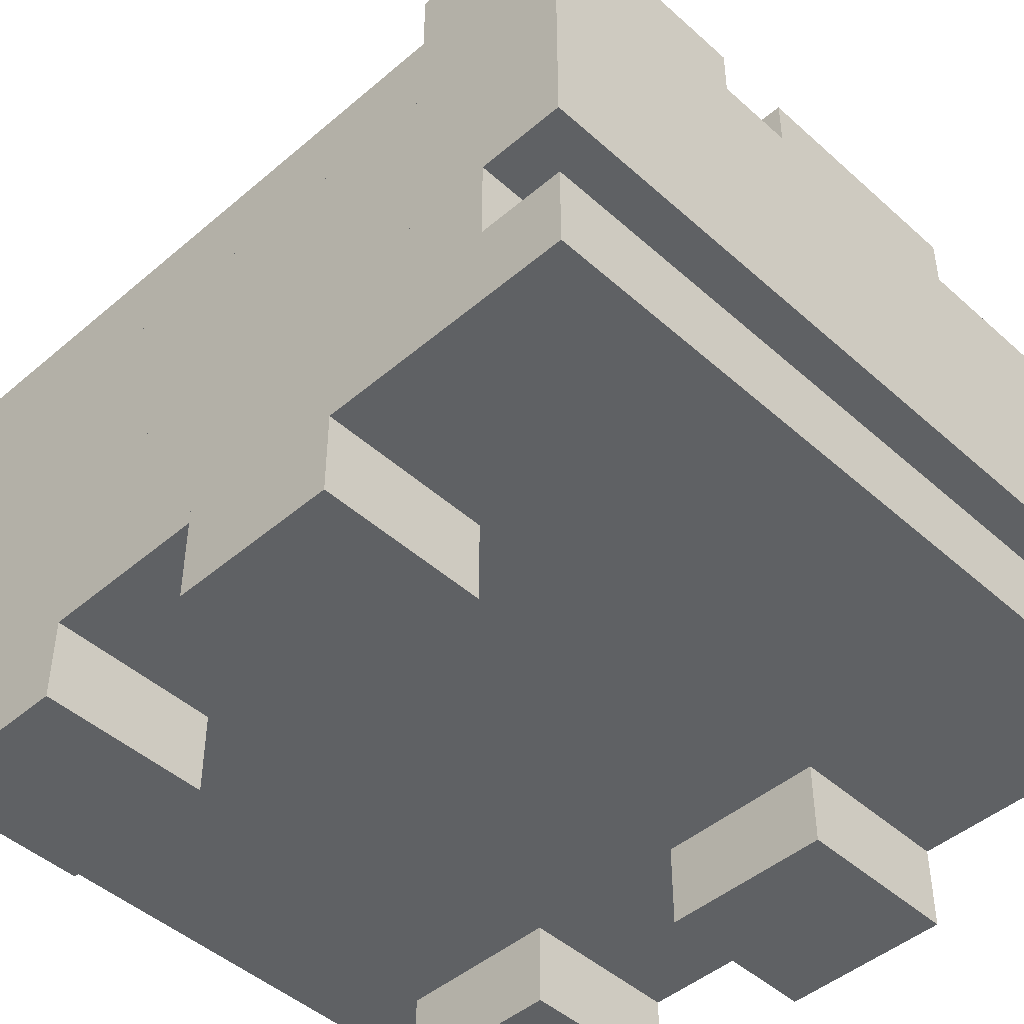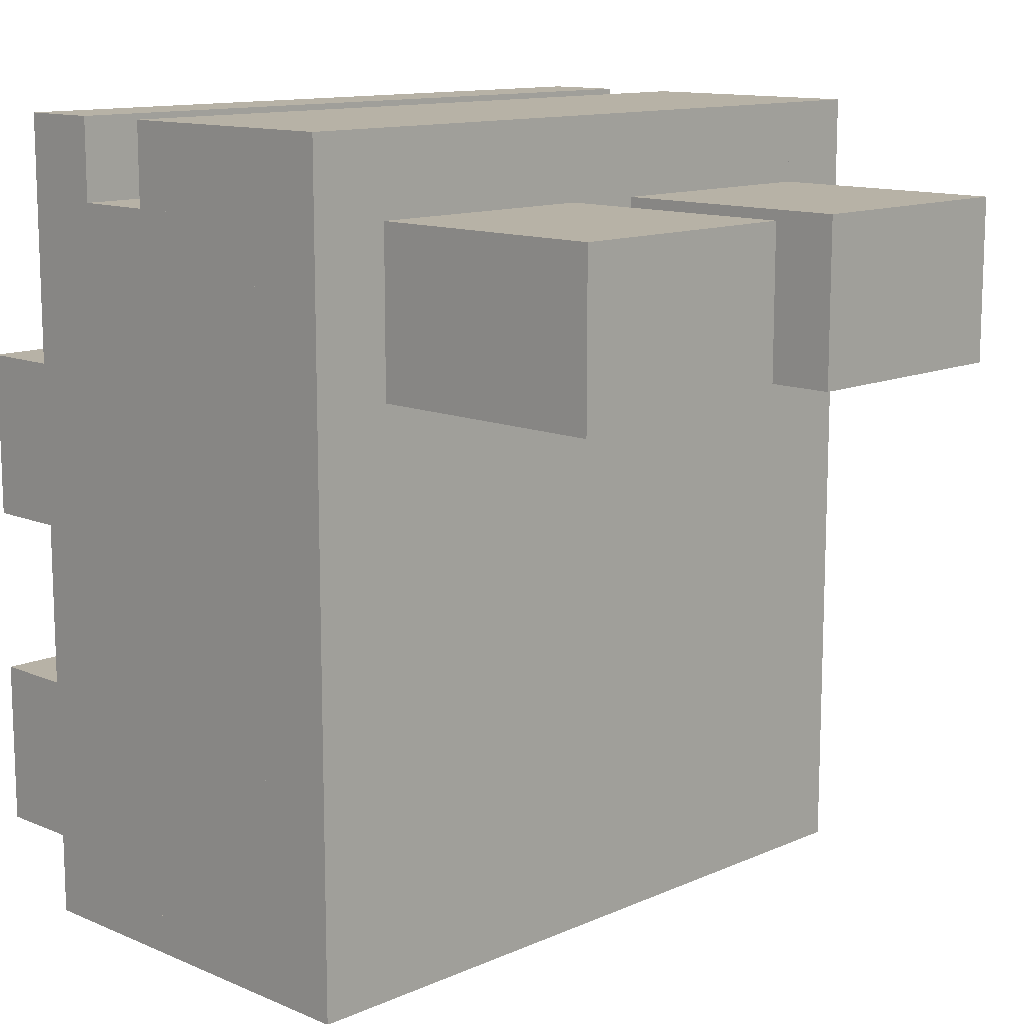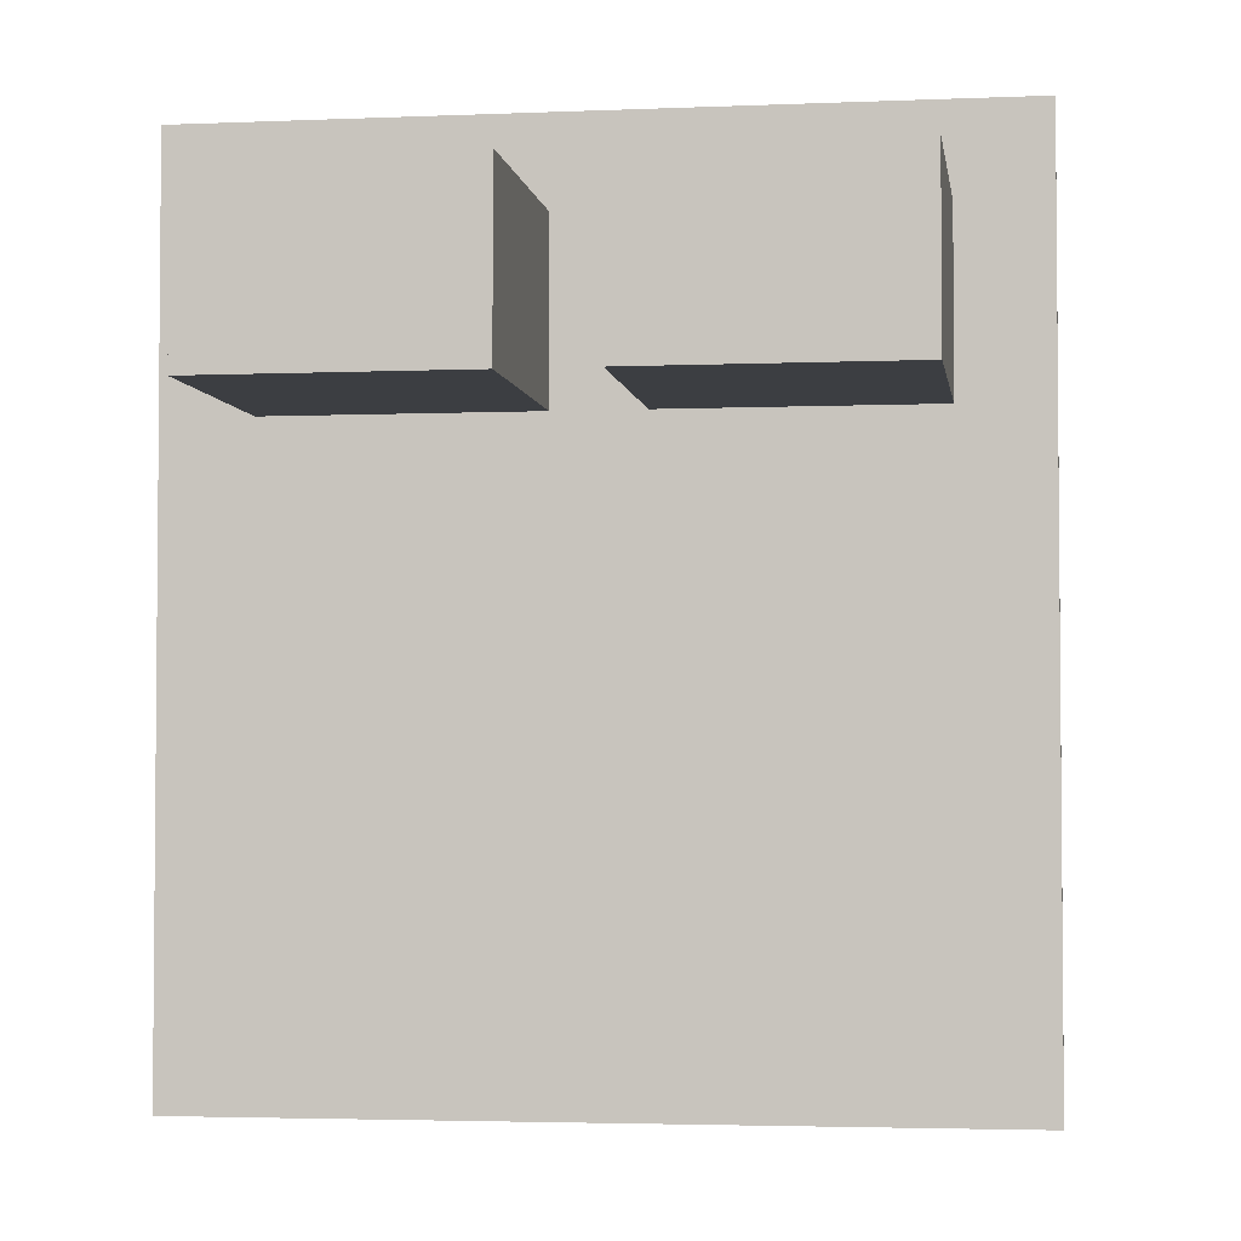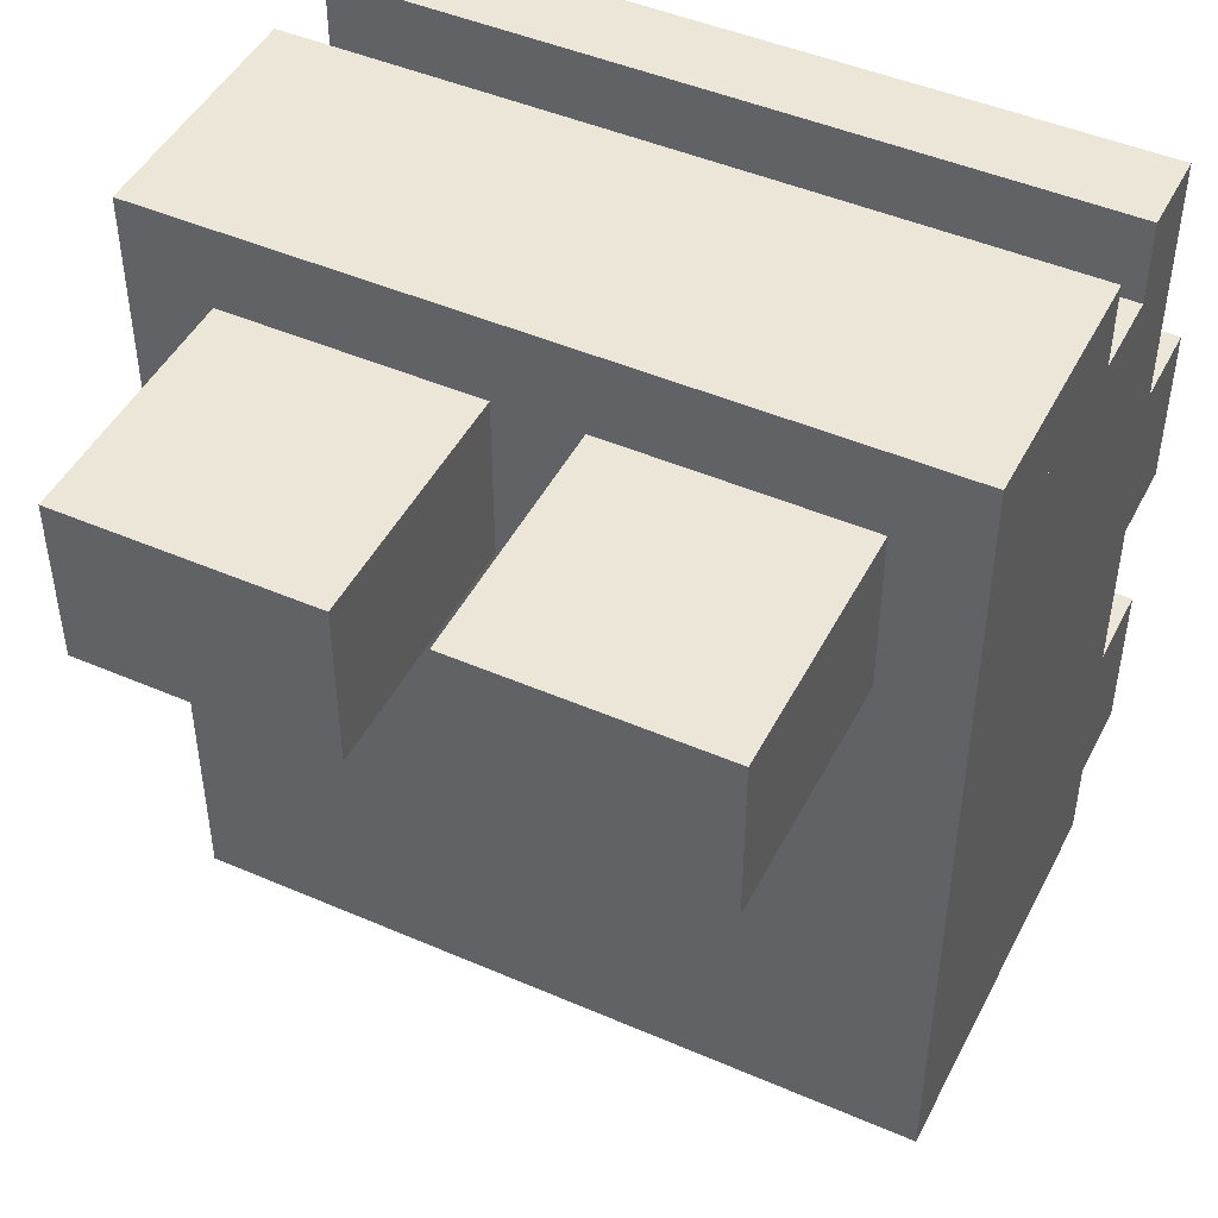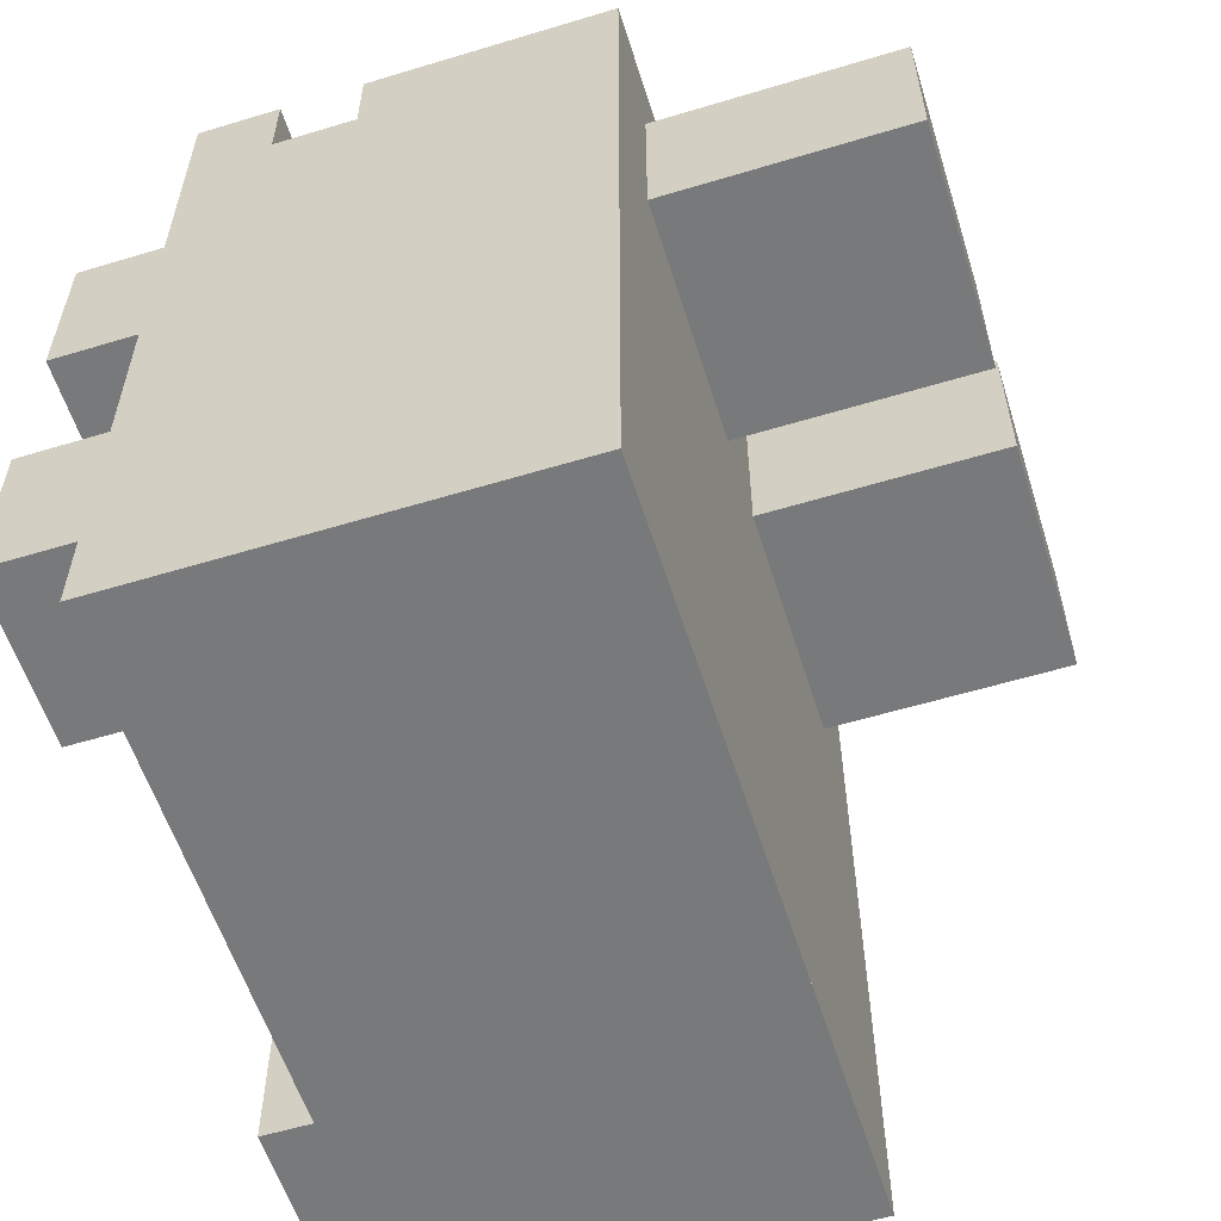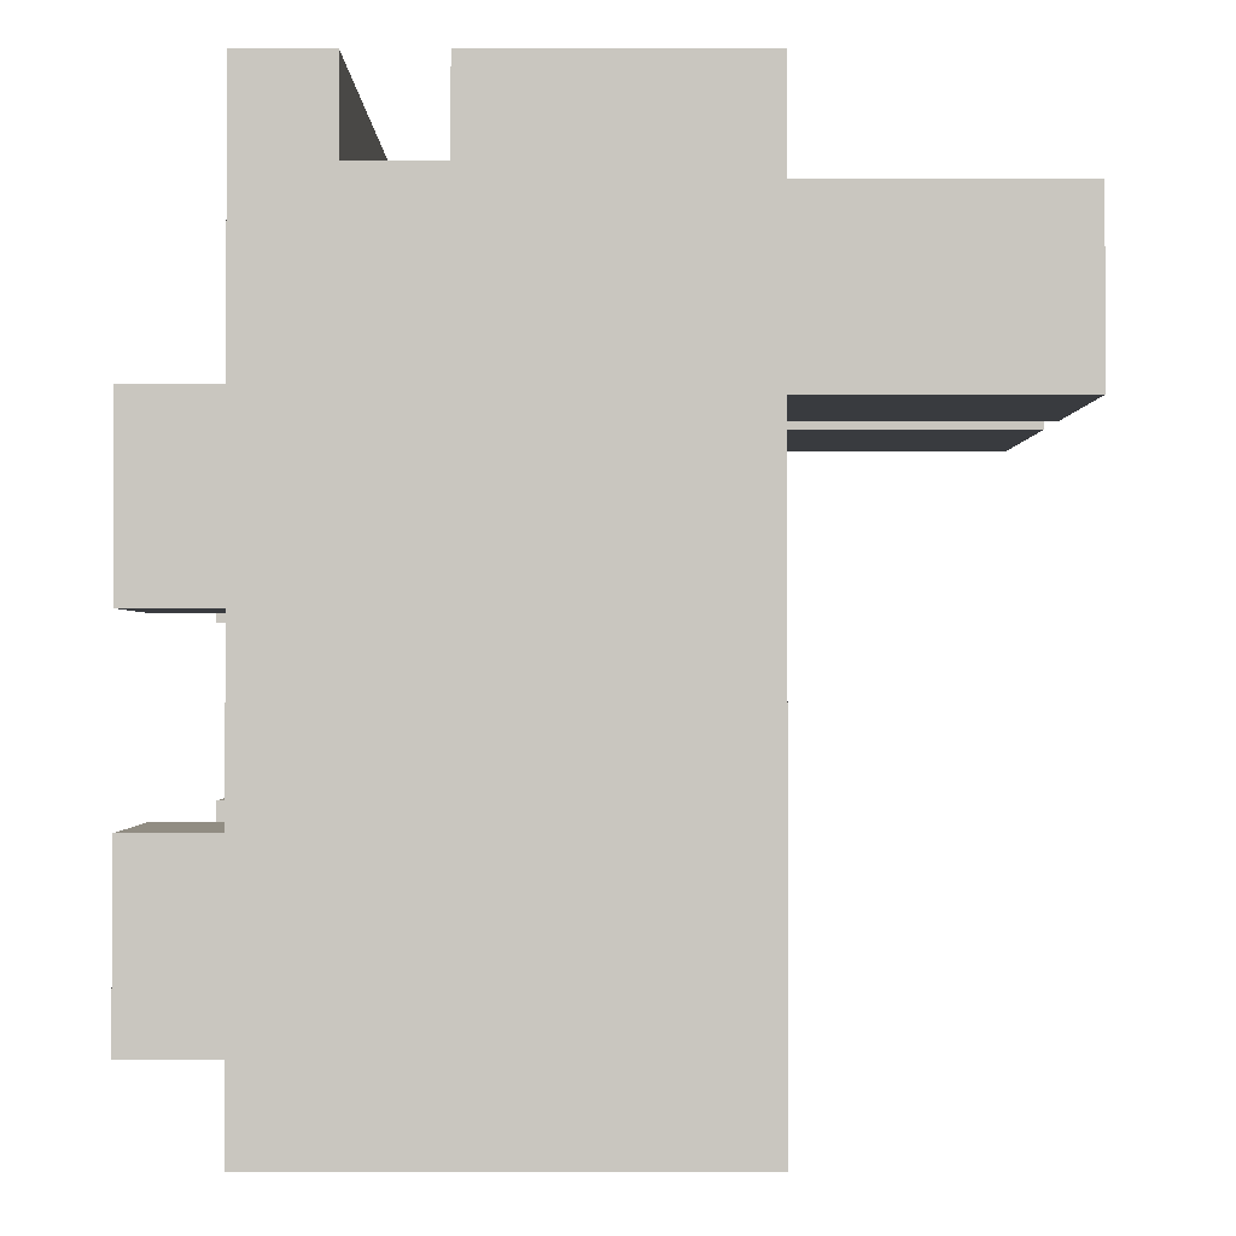
<metadata>
{"format":"obj","ext":"obj","renderer":"f3d","projection":"perspective","resolution":1024,"background":"white","views":[{"elev":-46.1,"azim":-45.7,"up":"+Y"},{"elev":12.4,"azim":134.5,"up":"+Z"},{"elev":-3.3,"azim":-171.7,"up":"+Z"},{"elev":46.6,"azim":-153.8,"up":"+Z"},{"elev":-57.7,"azim":107.4,"up":"+Z"},{"elev":-1.1,"azim":89.9,"up":"+Z"}]}
</metadata>
<code>
v 0.2812 0.375 -0.3125
v -0.2188 0.375 -0.3125
v -0.2188 0.375 0.125
v 0.2812 0.375 0.125
v 0.2812 0.125 0.25
v -0.2812 0.125 0.25
v -0.2812 0.125 0.3125
v 0.2812 0.125 0.3125
v -0.2188 0.375 -0.3125
v -0.2812 0.375 -0.3125
v -0.2812 0.375 0.3125
v -0.2188 0.375 0.3125
v 0.2812 0.375 0.25
v -0.2188 0.375 0.25
v -0.2188 0.375 0.3125
v 0.2812 0.375 0.3125
v 0.2188 0.5625 0.125
v 0.03125 0.5625 0.125
v 0.03125 0.5625 0.25
v 0.2188 0.5625 0.25
v -0.03125 0.5625 0.125
v -0.2188 0.5625 0.125
v -0.2188 0.5625 0.25
v -0.03125 0.5625 0.25
v 0.2812 0.375 0.125
v 0.2188 0.375 0.125
v 0.2188 0.375 0.25
v 0.2812 0.375 0.25
v 0.03125 0.375 0.125
v -0.03125 0.375 0.125
v -0.03125 0.375 0.25
v 0.03125 0.375 0.25
v 0.2812 0.0625 0.3125
v -0.2812 0.0625 0.3125
v -0.2812 0.0625 0.125
v 0.2812 0.0625 0.125
v 0.2812 0.0625 0
v -0.2812 0.0625 0
v -0.2812 0.0625 -0.125
v 0.2812 0.0625 -0.125
v 0.2812 0.1875 0.3125
v -0.2812 0.1875 0.3125
v -0.2812 0.1875 0.25
v 0.2812 0.1875 0.25
v 0.1562 0.0625 0.125
v -0.1562 0.0625 0.125
v -0.1562 0.0625 0
v 0.1562 0.0625 0
v 0.1562 0.0625 -0.125
v -0.1562 0.0625 -0.125
v -0.1562 0.0625 -0.25
v 0.1562 0.0625 -0.25
v 0.2812 0.0625 -0.25
v -0.2812 0.0625 -0.25
v -0.2812 0.0625 -0.3125
v 0.2812 0.0625 -0.3125
v 0.2812 0 0.125
v 0.1562 0 0.125
v 0.1562 0 0
v 0.2812 0 0
v -0.1562 0 0.125
v -0.2812 0 0.125
v -0.2812 0 0
v -0.1562 0 0
v 0.2812 0 -0.125
v 0.1562 0 -0.125
v 0.1562 0 -0.25
v 0.2812 0 -0.25
v -0.1562 0 -0.125
v -0.2812 0 -0.125
v -0.2812 0 -0.25
v -0.1562 0 -0.25
v 0.2812 0.375 -0.3125
v 0.2812 0.375 0.3125
v 0.2812 0.3125 0.3125
v 0.2812 0.3125 -0.3125
v 0.2812 0.3125 -0.3125
v 0.2812 0.3125 0.25
v 0.2812 0.25 0.25
v 0.2812 0.25 -0.3125
v 0.2188 0.5625 0.125
v 0.2188 0.5625 0.25
v 0.2188 0.375 0.25
v 0.2188 0.375 0.125
v -0.03125 0.5625 0.125
v -0.03125 0.5625 0.25
v -0.03125 0.375 0.25
v -0.03125 0.375 0.125
v 0.2812 0.25 -0.3125
v 0.2812 0.25 0.1875
v 0.2812 0.1875 0.1875
v 0.2812 0.1875 -0.3125
v 0.2812 0.1875 0
v 0.2812 0.1875 0.125
v 0.2812 0 0.125
v 0.2812 0 0
v 0.2812 0.1875 -0.25
v 0.2812 0.1875 -0.125
v 0.2812 0 -0.125
v 0.2812 0 -0.25
v 0.2812 0.1875 -0.125
v 0.2812 0.1875 0
v 0.2812 0.0625 0
v 0.2812 0.0625 -0.125
v 0.2812 0.125 0.1875
v 0.2812 0.125 0.3125
v 0.2812 0.0625 0.3125
v 0.2812 0.0625 0.1875
v 0.2812 0.3125 0.25
v 0.2812 0.3125 0.3125
v 0.2812 0.1875 0.3125
v 0.2812 0.1875 0.25
v 0.2812 0.25 0.1875
v 0.2812 0.25 0.25
v 0.2812 0.125 0.25
v 0.2812 0.125 0.1875
v 0.2812 0.1875 0.125
v 0.2812 0.1875 0.1875
v 0.2812 0.0625 0.1875
v 0.2812 0.0625 0.125
v -0.1562 0.0625 0
v -0.1562 0.0625 0.125
v -0.1562 0 0.125
v -0.1562 0 0
v -0.1562 0.0625 -0.25
v -0.1562 0.0625 -0.125
v -0.1562 0 -0.125
v -0.1562 0 -0.25
v 0.2812 0.1875 -0.3125
v 0.2812 0.1875 -0.25
v 0.2812 0.0625 -0.25
v 0.2812 0.0625 -0.3125
v -0.2812 0.3125 -0.3125
v -0.2812 0.3125 0.3125
v -0.2812 0.375 0.3125
v -0.2812 0.375 -0.3125
v -0.2812 0.25 -0.3125
v -0.2812 0.25 0.25
v -0.2812 0.3125 0.25
v -0.2812 0.3125 -0.3125
v 0.03125 0.375 0.125
v 0.03125 0.375 0.25
v 0.03125 0.5625 0.25
v 0.03125 0.5625 0.125
v -0.2188 0.375 0.125
v -0.2188 0.375 0.25
v -0.2188 0.5625 0.25
v -0.2188 0.5625 0.125
v -0.2812 0.1875 -0.3125
v -0.2812 0.1875 0.1875
v -0.2812 0.25 0.1875
v -0.2812 0.25 -0.3125
v -0.2812 0 0
v -0.2812 0 0.125
v -0.2812 0.1875 0.125
v -0.2812 0.1875 0
v -0.2812 0 -0.25
v -0.2812 0 -0.125
v -0.2812 0.1875 -0.125
v -0.2812 0.1875 -0.25
v -0.2812 0.0625 -0.125
v -0.2812 0.0625 0
v -0.2812 0.1875 0
v -0.2812 0.1875 -0.125
v -0.2812 0.0625 0.1875
v -0.2812 0.0625 0.3125
v -0.2812 0.125 0.3125
v -0.2812 0.125 0.1875
v -0.2812 0.1875 0.25
v -0.2812 0.1875 0.3125
v -0.2812 0.3125 0.3125
v -0.2812 0.3125 0.25
v -0.2812 0.125 0.1875
v -0.2812 0.125 0.25
v -0.2812 0.25 0.25
v -0.2812 0.25 0.1875
v -0.2812 0.0625 0.125
v -0.2812 0.0625 0.1875
v -0.2812 0.1875 0.1875
v -0.2812 0.1875 0.125
v 0.1562 0 0
v 0.1562 0 0.125
v 0.1562 0.0625 0.125
v 0.1562 0.0625 0
v 0.1562 0 -0.25
v 0.1562 0 -0.125
v 0.1562 0.0625 -0.125
v 0.1562 0.0625 -0.25
v -0.2812 0.0625 -0.3125
v -0.2812 0.0625 -0.25
v -0.2812 0.1875 -0.25
v -0.2812 0.1875 -0.3125
v 0.2812 0.0625 -0.3125
v -0.2812 0.0625 -0.3125
v -0.2812 0.375 -0.3125
v 0.2812 0.375 -0.3125
v 0.2188 0.375 0.125
v 0.03125 0.375 0.125
v 0.03125 0.5625 0.125
v 0.2188 0.5625 0.125
v -0.03125 0.375 0.125
v -0.2188 0.375 0.125
v -0.2188 0.5625 0.125
v -0.03125 0.5625 0.125
v 0.2812 0 0
v 0.1562 0 0
v 0.1562 0.0625 0
v 0.2812 0.0625 0
v -0.1562 0 0
v -0.2812 0 0
v -0.2812 0.0625 0
v -0.1562 0.0625 0
v 0.2812 0 -0.25
v 0.1562 0 -0.25
v 0.1562 0.0625 -0.25
v 0.2812 0.0625 -0.25
v -0.1562 0 -0.25
v -0.2812 0 -0.25
v -0.2812 0.0625 -0.25
v -0.1562 0.0625 -0.25
v 0.2812 0.375 0.3125
v -0.2812 0.375 0.3125
v -0.2812 0.1875 0.3125
v 0.2812 0.1875 0.3125
v 0.2812 0.125 0.3125
v -0.2812 0.125 0.3125
v -0.2812 0.0625 0.3125
v 0.2812 0.0625 0.3125
v 0.2812 0.1875 0.25
v -0.2812 0.1875 0.25
v -0.2812 0.125 0.25
v 0.2812 0.125 0.25
v 0.2188 0.5625 0.25
v 0.03125 0.5625 0.25
v 0.03125 0.375 0.25
v 0.2188 0.375 0.25
v -0.03125 0.5625 0.25
v -0.2188 0.5625 0.25
v -0.2188 0.375 0.25
v -0.03125 0.375 0.25
v 0.2812 0.0625 0.125
v 0.1562 0.0625 0.125
v 0.1562 0 0.125
v 0.2812 0 0.125
v -0.1562 0.0625 0.125
v -0.2812 0.0625 0.125
v -0.2812 0 0.125
v -0.1562 0 0.125
v 0.2812 0.0625 -0.125
v 0.1562 0.0625 -0.125
v 0.1562 0 -0.125
v 0.2812 0 -0.125
v -0.1562 0.0625 -0.125
v -0.2812 0.0625 -0.125
v -0.2812 0 -0.125
v -0.1562 0 -0.125
o GreenFrog
g GreenFrog
f 1 2 3
f 1 3 4
f 5 6 7
f 5 7 8
f 9 10 11
f 9 11 12
f 13 14 15
f 13 15 16
f 17 18 19
f 17 19 20
f 21 22 23
f 21 23 24
f 25 26 27
f 25 27 28
f 29 30 31
f 29 31 32
f 33 34 35
f 33 35 36
f 37 38 39
f 37 39 40
f 41 42 43
f 41 43 44
f 45 46 47
f 45 47 48
f 49 50 51
f 49 51 52
f 53 54 55
f 53 55 56
f 57 58 59
f 57 59 60
f 61 62 63
f 61 63 64
f 65 66 67
f 65 67 68
f 69 70 71
f 69 71 72
f 73 74 75
f 73 75 76
f 77 78 79
f 77 79 80
f 81 82 83
f 81 83 84
f 85 86 87
f 85 87 88
f 89 90 91
f 89 91 92
f 93 94 95
f 93 95 96
f 97 98 99
f 97 99 100
f 101 102 103
f 101 103 104
f 105 106 107
f 105 107 108
f 109 110 111
f 109 111 112
f 113 114 115
f 113 115 116
f 117 118 119
f 117 119 120
f 121 122 123
f 121 123 124
f 125 126 127
f 125 127 128
f 129 130 131
f 129 131 132
f 133 134 135
f 133 135 136
f 137 138 139
f 137 139 140
f 141 142 143
f 141 143 144
f 145 146 147
f 145 147 148
f 149 150 151
f 149 151 152
f 153 154 155
f 153 155 156
f 157 158 159
f 157 159 160
f 161 162 163
f 161 163 164
f 165 166 167
f 165 167 168
f 169 170 171
f 169 171 172
f 173 174 175
f 173 175 176
f 177 178 179
f 177 179 180
f 181 182 183
f 181 183 184
f 185 186 187
f 185 187 188
f 189 190 191
f 189 191 192
f 193 194 195
f 193 195 196
f 197 198 199
f 197 199 200
f 201 202 203
f 201 203 204
f 205 206 207
f 205 207 208
f 209 210 211
f 209 211 212
f 213 214 215
f 213 215 216
f 217 218 219
f 217 219 220
f 221 222 223
f 221 223 224
f 225 226 227
f 225 227 228
f 229 230 231
f 229 231 232
f 233 234 235
f 233 235 236
f 237 238 239
f 237 239 240
f 241 242 243
f 241 243 244
f 245 246 247
f 245 247 248
f 249 250 251
f 249 251 252
f 253 254 255
f 253 255 256

</code>
